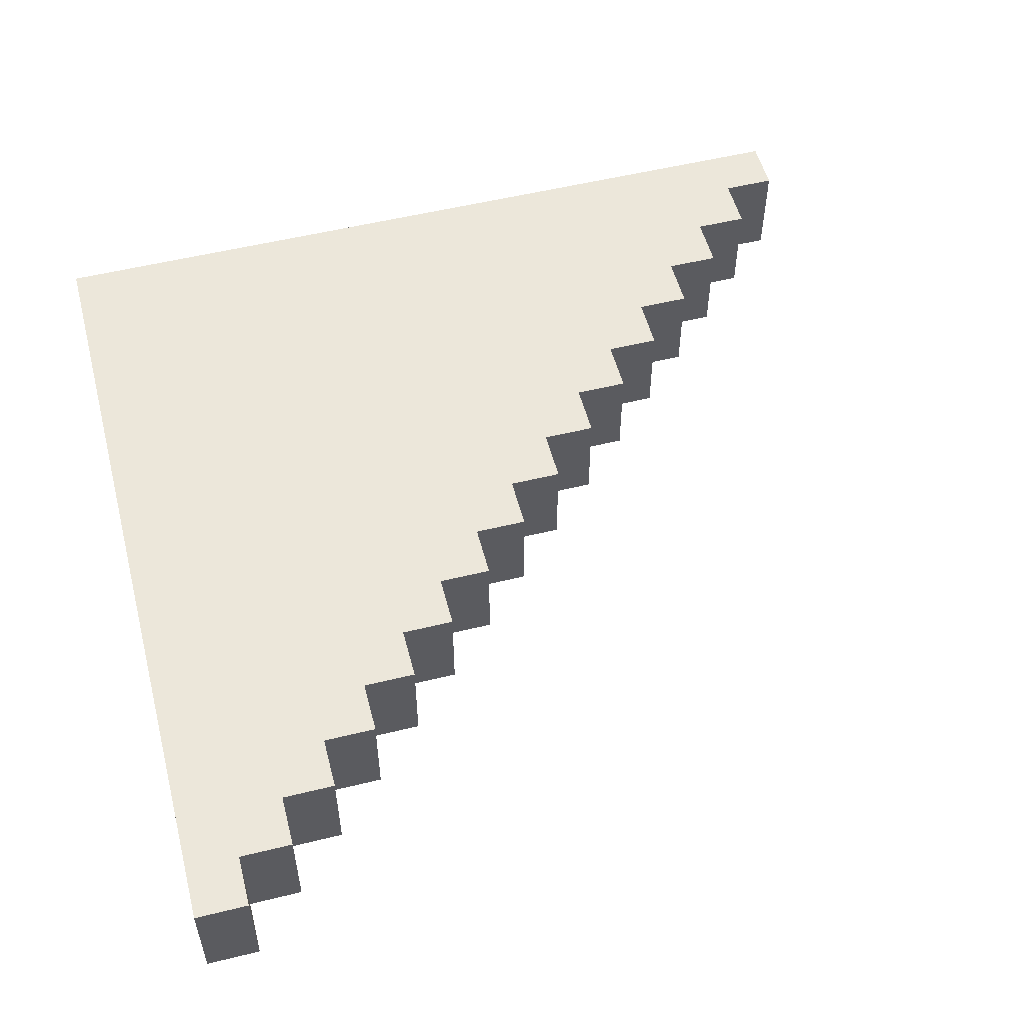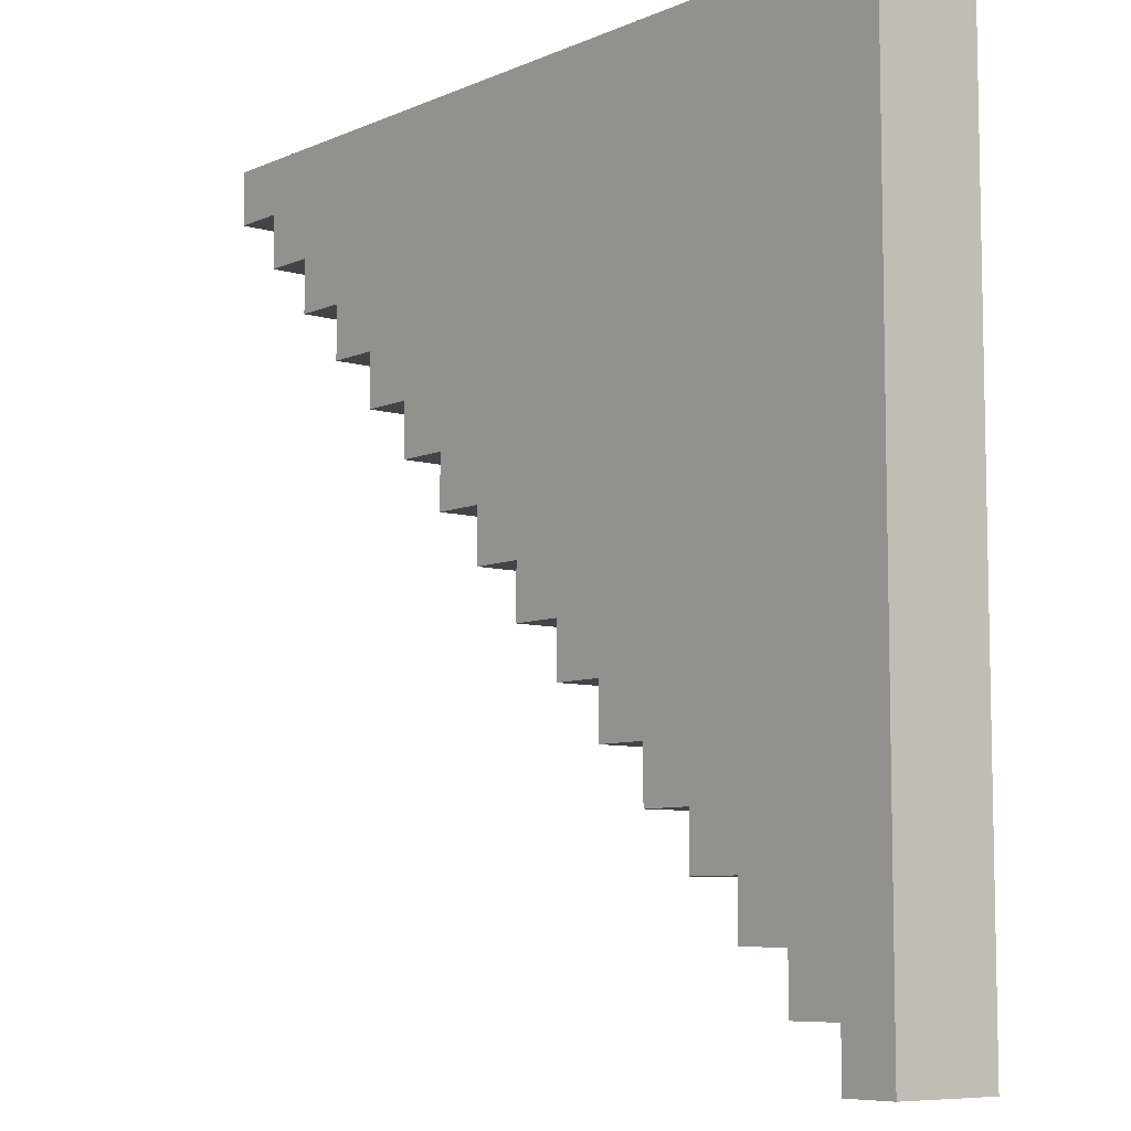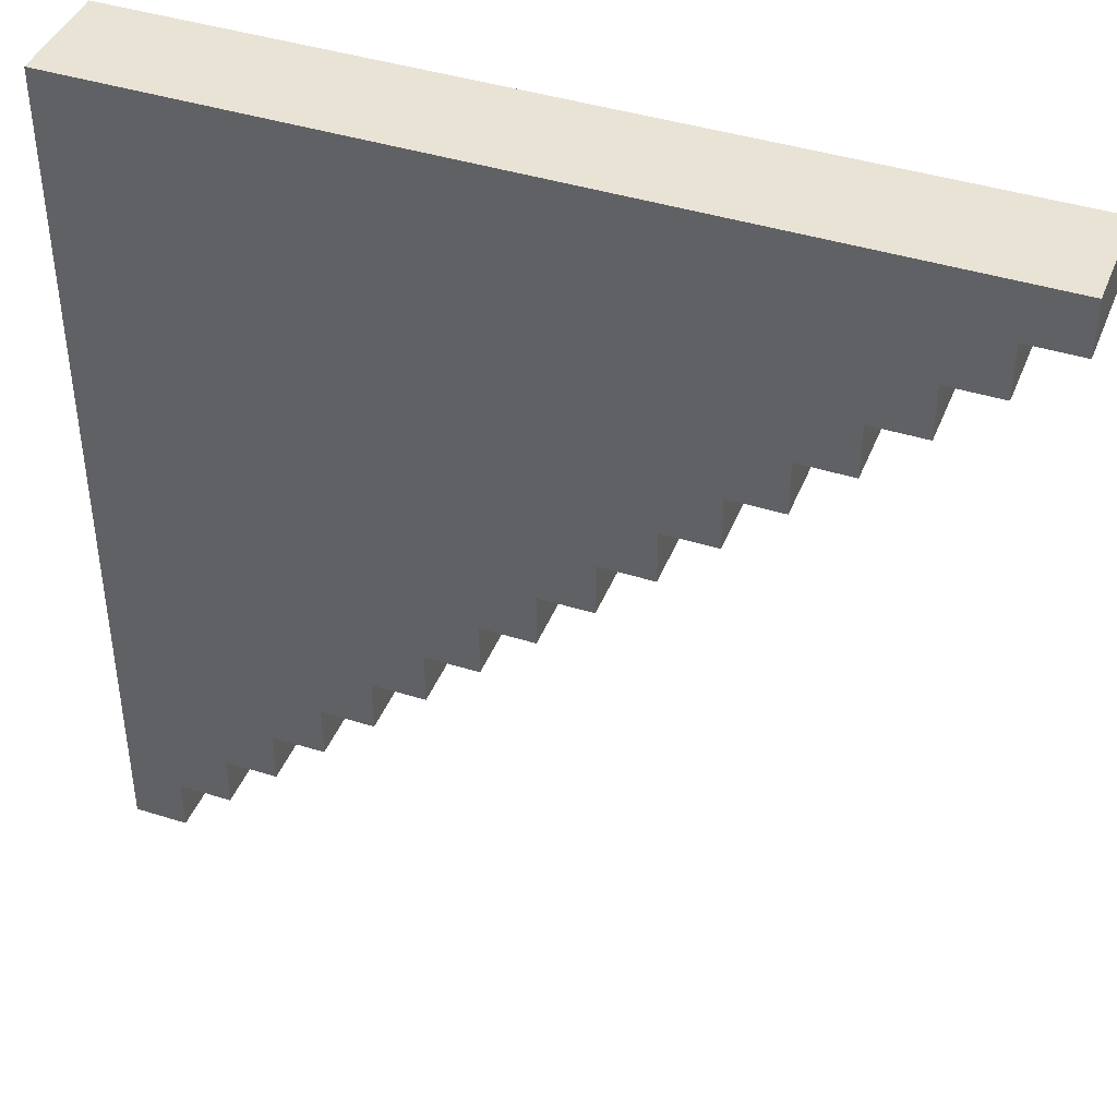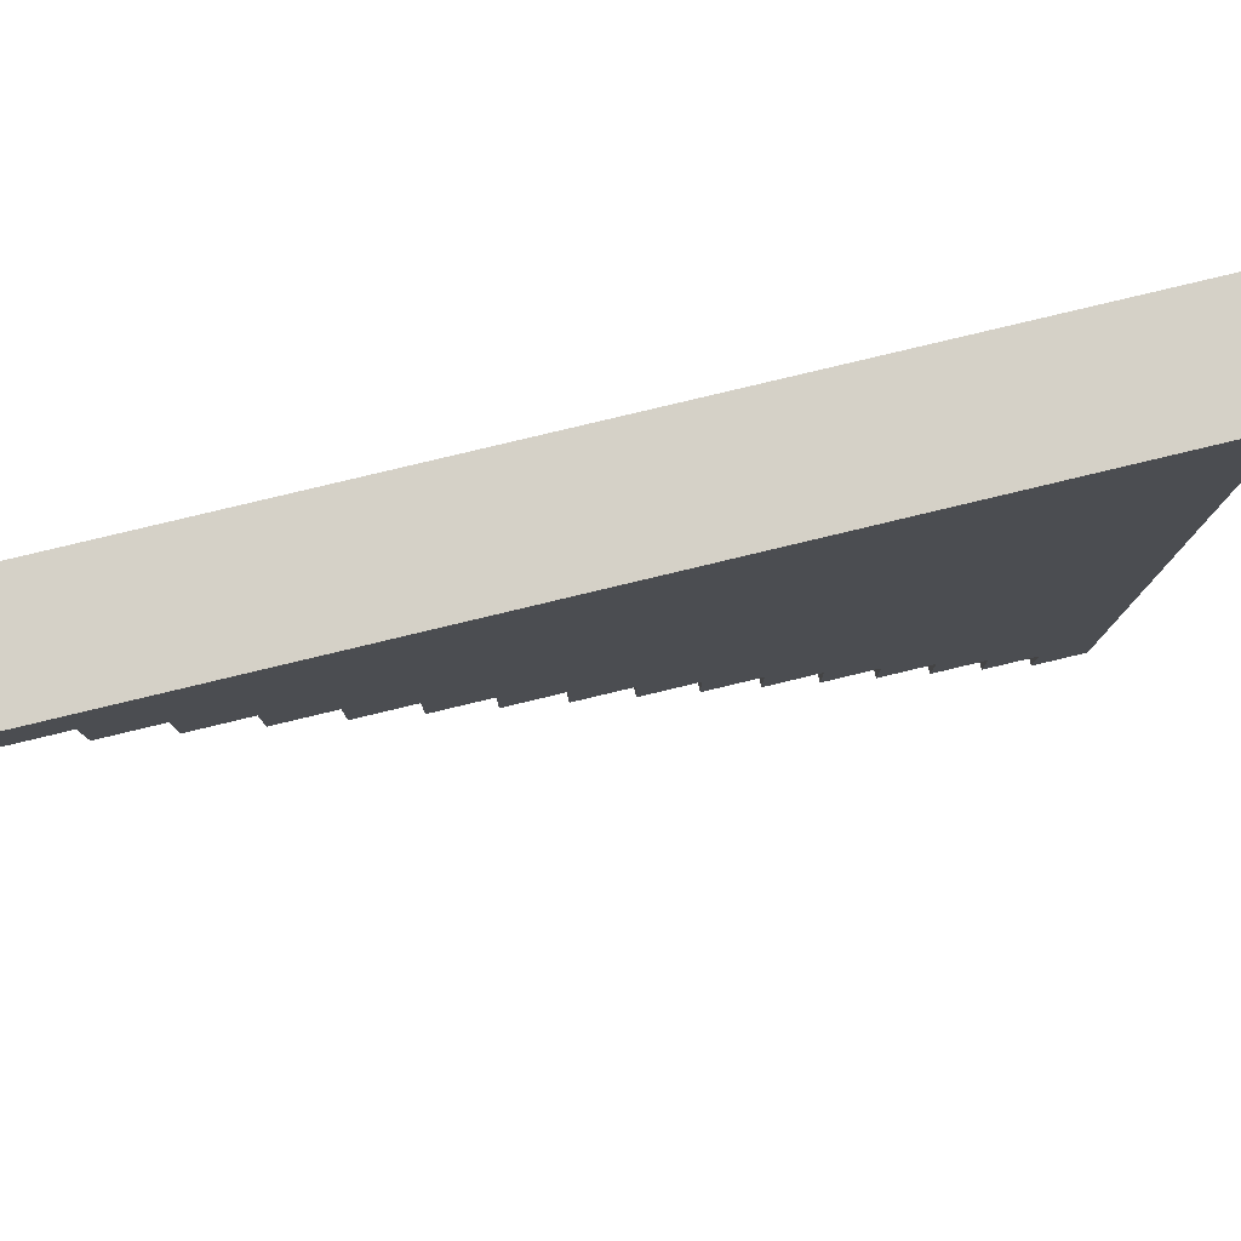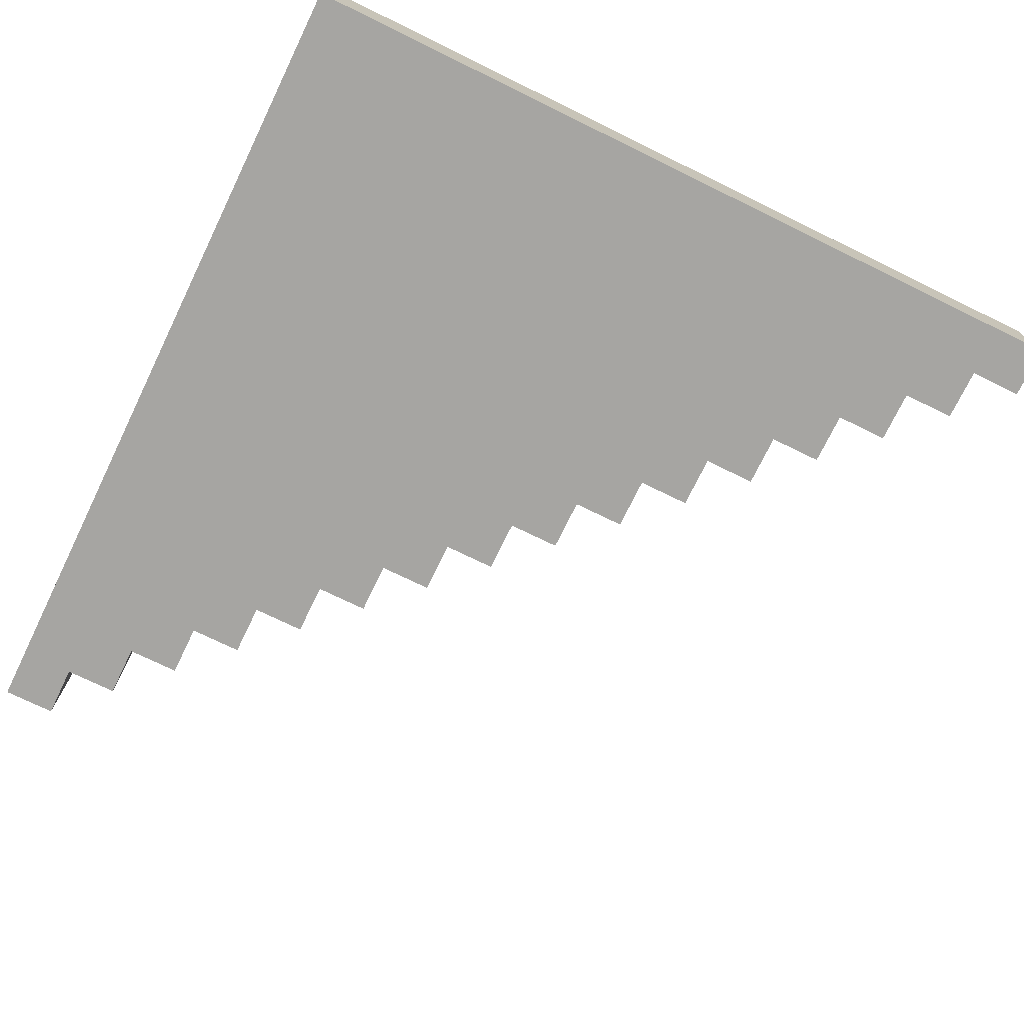
<metadata>
{"format":"obj","ext":"obj","renderer":"f3d","projection":"perspective","resolution":1024,"background":"white","views":[{"elev":54.1,"azim":75.4,"up":"+Y"},{"elev":-7.7,"azim":-129.6,"up":"+Z"},{"elev":42.1,"azim":20.8,"up":"+Z"},{"elev":79.7,"azim":166.5,"up":"+Z"},{"elev":-73.7,"azim":-26.0,"up":"+Y"}]}
</metadata>
<code>
v 10 10 10
v 10 0 0
v 10 0 10
v 20 10 20
v 20 0 20
v 20 0 10
v 20 -10 20
v 30 -10 30
v 30 -10 20
v 40 0 40
v 40 0 30
v 50 10 40
v 50 10 50
v 50 0 40
v 60 10 50
v 60 0 60
v 70 0 60
v 70 -10 70
v 80 0 80
v 80 -10 80
v 80 -10 70
v 90 0 80
v 90 0 90
v 90 -10 90
v 100 10 90
v 100 0 100
v 110 0 100
v 110 -10 110
v 110 -10 100
v 120 10 120
v 120 -10 120
v 120 -10 110
v 130 10 120
v 130 -10 130
v 130 -10 120
v 140 10 130
v 140 10 140
v 150 10 140
v 150 0 140
v 150 -10 140
v 160 0 150
v 0 0 0
v 0 0 10
v 0 0 20
v 0 10 20
v 0 0 30
v 0 0 40
v 0 0 50
v 0 10 50
v 0 10 60
v 0 0 60
v 0 -10 70
v 0 0 70
v 0 0 80
v 0 -10 90
v 0 0 90
v 0 10 90
v 0 0 100
v 0 -10 100
v 0 -10 110
v 0 0 110
v 0 10 110
v 0 -10 120
v 0 0 120
v 0 -10 130
v 0 10 130
v 0 0 130
v 0 10 140
v 0 0 140
v 0 -10 150
v 0 0 150
v 0 10 160
v 0 0 160
v 10 10 0
v 20 10 10
v 10 10 20
v 0 10 10
v 20 10 30
v 20 10 40
v 10 10 30
v 0 10 30
v 10 10 40
v 30 10 40
v 10 10 50
v 0 10 40
v 50 10 60
v 40 10 50
v 30 10 60
v 40 10 60
v 30 10 50
v 20 10 50
v 70 10 60
v 50 10 70
v 40 10 70
v 20 10 60
v 10 10 60
v 20 10 70
v 10 10 70
v 70 10 70
v 60 10 70
v 40 10 80
v 50 10 80
v 30 10 80
v 30 10 70
v 10 10 80
v 0 10 70
v 0 10 80
v 90 10 80
v 80 10 80
v 70 10 80
v 60 10 80
v 50 10 90
v 30 10 90
v 40 10 90
v 20 10 80
v 20 10 90
v 90 10 100
v 80 10 90
v 80 10 100
v 70 10 90
v 60 10 90
v 70 10 100
v 60 10 100
v 20 10 100
v 30 10 100
v 10 10 90
v 10 10 100
v 110 10 100
v 100 10 100
v 100 10 110
v 70 10 110
v 50 10 100
v 50 10 110
v 40 10 100
v 40 10 110
v 30 10 110
v 20 10 110
v 0 10 100
v 10 10 110
v 120 10 110
v 110 10 110
v 110 10 120
v 90 10 110
v 80 10 120
v 90 10 120
v 80 10 110
v 60 10 110
v 60 10 120
v 50 10 120
v 30 10 120
v 40 10 120
v 20 10 120
v 0 10 120
v 110 10 130
v 100 10 120
v 70 10 120
v 60 10 130
v 40 10 130
v 10 10 120
v 10 10 130
v 130 10 140
v 130 10 130
v 120 10 130
v 120 10 140
v 100 10 140
v 100 10 130
v 90 10 130
v 80 10 130
v 70 10 140
v 70 10 130
v 50 10 130
v 50 10 140
v 40 10 140
v 30 10 130
v 20 10 130
v 130 10 150
v 140 10 150
v 120 10 150
v 110 10 140
v 90 10 140
v 100 10 150
v 80 10 140
v 80 10 150
v 70 10 150
v 60 10 140
v 60 10 150
v 30 10 140
v 20 10 140
v 20 10 150
v 10 10 140
v 10 10 150
v 130 10 160
v 120 10 160
v 110 10 150
v 100 10 160
v 110 10 160
v 90 10 150
v 80 10 160
v 60 10 160
v 50 10 150
v 50 10 160
v 40 10 150
v 30 10 150
v 30 10 160
v 10 10 160
v 0 10 150
v 10 -10 0
v 0 -10 10
v 0 -10 0
v 20 -10 10
v 10 -10 20
v 10 -10 10
v 20 -10 30
v 0 -10 20
v 20 -10 40
v 10 -10 30
v 10 -10 40
v 0 -10 40
v 0 -10 30
v 50 -10 40
v 30 -10 50
v 30 -10 40
v 10 -10 50
v 0 -10 50
v 50 -10 50
v 50 -10 60
v 40 -10 50
v 30 -10 60
v 20 -10 50
v 20 -10 60
v 70 -10 60
v 40 -10 70
v 40 -10 60
v 30 -10 70
v 20 -10 70
v 10 -10 60
v 10 -10 70
v 0 -10 60
v 60 -10 80
v 60 -10 70
v 50 -10 80
v 50 -10 70
v 40 -10 80
v 30 -10 80
v 10 -10 80
v 80 -10 90
v 70 -10 90
v 70 -10 80
v 50 -10 90
v 30 -10 90
v 20 -10 80
v 10 -10 90
v 0 -10 80
v 100 -10 100
v 90 -10 100
v 80 -10 100
v 70 -10 100
v 60 -10 90
v 40 -10 100
v 40 -10 90
v 20 -10 90
v 80 -10 110
v 60 -10 100
v 60 -10 110
v 50 -10 110
v 50 -10 100
v 30 -10 100
v 20 -10 110
v 20 -10 100
v 10 -10 100
v 10 -10 110
v 100 -10 110
v 90 -10 120
v 90 -10 110
v 70 -10 110
v 40 -10 120
v 40 -10 110
v 30 -10 110
v 110 -10 120
v 100 -10 120
v 90 -10 130
v 80 -10 130
v 80 -10 120
v 70 -10 120
v 70 -10 130
v 60 -10 120
v 50 -10 130
v 50 -10 120
v 30 -10 120
v 30 -10 130
v 20 -10 130
v 20 -10 120
v 10 -10 120
v 140 -10 130
v 130 -10 140
v 120 -10 130
v 110 -10 130
v 110 -10 140
v 100 -10 140
v 100 -10 130
v 70 -10 140
v 60 -10 140
v 60 -10 130
v 40 -10 140
v 40 -10 130
v 20 -10 140
v 10 -10 130
v 10 -10 140
v 130 -10 150
v 120 -10 150
v 120 -10 140
v 110 -10 150
v 100 -10 150
v 90 -10 150
v 90 -10 140
v 80 -10 140
v 60 -10 150
v 50 -10 140
v 50 -10 150
v 40 -10 150
v 30 -10 140
v 30 -10 150
v 10 -10 150
v 0 -10 140
v 160 -10 160
v 150 -10 150
v 140 -10 160
v 140 -10 150
v 80 -10 150
v 70 -10 150
v 50 -10 160
v 40 -10 160
v 20 -10 150
v 0 -10 160
v 0 10 0
v 30 10 20
v 30 0 20
v 40 10 30
v 30 0 30
v 30 10 30
v 40 -10 30
v 40 10 40
v 40 -10 40
v 60 0 50
v 60 -10 50
v 50 0 50
v 60 10 60
v 60 -10 60
v 80 10 70
v 70 0 70
v 80 0 70
v 90 -10 80
v 90 10 90
v 100 0 90
v 100 -10 90
v 110 0 110
v 120 0 110
v 130 0 120
v 120 0 120
v 140 0 130
v 130 0 130
v 140 0 140
v 140 -10 140
v 160 10 150
v 150 10 150
v 160 -10 150
v 150 0 150
v 160 10 160
v 150 0 160
v 160 0 160
v 150 10 160
v 140 10 160
v 140 0 160
v 120 0 160
v 90 10 160
v 100 0 160
v 70 10 160
v 80 0 160
v 60 0 160
v 40 10 160
v 40 0 160
v 30 0 160
v 20 10 160
v 10 0 160
v 150 -10 160
v 130 0 160
v 130 -10 160
v 120 -10 160
v 110 0 160
v 100 -10 160
v 110 -10 160
v 90 -10 160
v 90 0 160
v 70 0 160
v 80 -10 160
v 60 -10 160
v 70 -10 160
v 50 0 160
v 20 0 160
v 20 -10 160
v 30 -10 160
v 10 -10 160
f 74 1 3 2
f 2 3 212 207
f 75 4 5 6
f 6 5 7 210
f 336 340 339 337
f 337 339 8 9
f 338 342 10 11
f 11 10 343 341
f 12 13 346 14
f 14 346 225 220
f 15 347 16 344
f 344 16 348 345
f 92 99 350 17
f 17 350 18 231
f 349 109 19 351
f 351 19 20 21
f 108 353 23 22
f 22 23 24 352
f 25 129 26 354
f 354 26 254 355
f 128 141 356 27
f 27 356 28 29
f 140 30 359 357
f 357 359 31 32
f 33 162 361 358
f 358 361 34 35
f 36 37 362 360
f 360 362 363 294
f 38 365 367 39
f 39 367 326 40
f 364 368 370 41
f 41 370 325 366
f 335 42 43 77
f 42 209 208 43
f 77 43 44 45
f 43 208 214 44
f 45 44 46 81
f 44 214 219 46
f 81 46 47 85
f 46 219 218 47
f 85 47 48 49
f 47 218 224 48
f 49 48 51 50
f 48 224 238 51
f 50 51 53 106
f 51 238 52 53
f 106 53 54 107
f 53 52 253 54
f 107 54 56 57
f 54 253 55 56
f 57 56 58 138
f 56 55 59 58
f 138 58 61 62
f 58 59 60 61
f 62 61 64 153
f 61 60 63 64
f 153 64 67 66
f 64 63 65 67
f 66 67 69 68
f 67 65 324 69
f 68 69 71 206
f 69 324 70 71
f 206 71 73 72
f 71 70 334 73
f 74 335 77 1
f 75 1 76 4
f 1 77 45 76
f 336 4 78 340
f 4 76 80 78
f 76 45 81 80
f 338 340 83 342
f 340 78 79 83
f 78 80 82 79
f 80 81 85 82
f 12 342 87 13
f 342 83 90 87
f 83 79 91 90
f 79 82 84 91
f 82 85 49 84
f 15 13 86 347
f 13 87 89 86
f 87 90 88 89
f 90 91 95 88
f 91 84 96 95
f 84 49 50 96
f 92 347 100 99
f 347 86 93 100
f 86 89 94 93
f 89 88 104 94
f 88 95 97 104
f 95 96 98 97
f 96 50 106 98
f 349 99 110 109
f 99 100 111 110
f 100 93 102 111
f 93 94 101 102
f 94 104 103 101
f 104 97 115 103
f 97 98 105 115
f 98 106 107 105
f 108 109 118 353
f 109 110 120 118
f 110 111 121 120
f 111 102 112 121
f 102 101 114 112
f 101 103 113 114
f 103 115 116 113
f 115 105 126 116
f 105 107 57 126
f 25 353 117 129
f 353 118 119 117
f 118 120 122 119
f 120 121 123 122
f 121 112 132 123
f 112 114 134 132
f 114 113 125 134
f 113 116 124 125
f 116 126 127 124
f 126 57 138 127
f 128 129 130 141
f 129 117 143 130
f 117 119 146 143
f 119 122 131 146
f 122 123 147 131
f 123 132 133 147
f 132 134 135 133
f 134 125 136 135
f 125 124 137 136
f 124 127 139 137
f 127 138 62 139
f 140 141 142 30
f 141 130 155 142
f 130 143 145 155
f 143 146 144 145
f 146 131 156 144
f 131 147 148 156
f 147 133 149 148
f 133 135 151 149
f 135 136 150 151
f 136 137 152 150
f 137 139 159 152
f 139 62 153 159
f 33 30 163 162
f 30 142 154 163
f 142 155 166 154
f 155 145 167 166
f 145 144 168 167
f 144 156 170 168
f 156 148 157 170
f 148 149 171 157
f 149 151 158 171
f 151 150 174 158
f 150 152 175 174
f 152 159 160 175
f 159 153 66 160
f 36 162 161 37
f 162 163 164 161
f 163 154 179 164
f 154 166 165 179
f 166 167 180 165
f 167 168 182 180
f 168 170 169 182
f 170 157 185 169
f 157 171 172 185
f 171 158 173 172
f 158 174 187 173
f 174 175 188 187
f 175 160 190 188
f 160 66 68 190
f 38 37 177 365
f 37 161 176 177
f 161 164 178 176
f 164 179 194 178
f 179 165 181 194
f 165 180 197 181
f 180 182 183 197
f 182 169 184 183
f 169 185 186 184
f 185 172 200 186
f 172 173 202 200
f 173 187 203 202
f 187 188 189 203
f 188 190 191 189
f 190 68 206 191
f 364 365 371 368
f 365 177 372 371
f 177 176 192 372
f 176 178 193 192
f 178 194 196 193
f 194 181 195 196
f 181 197 375 195
f 197 183 198 375
f 183 184 377 198
f 184 186 199 377
f 186 200 201 199
f 200 202 380 201
f 202 203 204 380
f 203 189 383 204
f 189 191 205 383
f 191 206 72 205
f 207 212 208 209
f 210 7 211 212
f 212 211 214 208
f 9 8 213 7
f 7 213 216 211
f 211 216 219 214
f 341 343 222 8
f 8 222 215 213
f 213 215 217 216
f 216 217 218 219
f 220 225 227 343
f 343 227 221 222
f 222 221 229 215
f 215 229 223 217
f 217 223 224 218
f 345 348 226 225
f 225 226 233 227
f 227 233 228 221
f 221 228 230 229
f 229 230 236 223
f 223 236 238 224
f 231 18 240 348
f 348 240 242 226
f 226 242 232 233
f 233 232 234 228
f 228 234 235 230
f 230 235 237 236
f 236 237 52 238
f 21 20 248 18
f 18 248 239 240
f 240 239 241 242
f 242 241 243 232
f 232 243 244 234
f 234 244 251 235
f 235 251 245 237
f 237 245 253 52
f 352 24 246 20
f 20 246 247 248
f 248 247 258 239
f 239 258 249 241
f 241 249 260 243
f 243 260 250 244
f 244 250 261 251
f 251 261 252 245
f 245 252 55 253
f 355 254 255 24
f 24 255 256 246
f 246 256 257 247
f 247 257 263 258
f 258 263 266 249
f 249 266 259 260
f 260 259 267 250
f 250 267 269 261
f 261 269 270 252
f 252 270 59 55
f 29 28 272 254
f 254 272 274 255
f 255 274 262 256
f 256 262 275 257
f 257 275 264 263
f 263 264 265 266
f 266 265 277 259
f 259 277 278 267
f 267 278 268 269
f 269 268 271 270
f 270 271 60 59
f 32 31 279 28
f 28 279 280 272
f 272 280 273 274
f 274 273 283 262
f 262 283 284 275
f 275 284 286 264
f 264 286 288 265
f 265 288 276 277
f 277 276 289 278
f 278 289 292 268
f 268 292 293 271
f 271 293 63 60
f 35 34 296 31
f 31 296 297 279
f 279 297 300 280
f 280 300 281 273
f 273 281 282 283
f 283 282 285 284
f 284 285 303 286
f 286 303 287 288
f 288 287 305 276
f 276 305 290 289
f 289 290 291 292
f 292 291 307 293
f 293 307 65 63
f 294 363 295 34
f 34 295 311 296
f 296 311 298 297
f 297 298 299 300
f 300 299 315 281
f 281 315 316 282
f 282 316 301 285
f 285 301 302 303
f 303 302 318 287
f 287 318 304 305
f 305 304 321 290
f 290 321 306 291
f 291 306 308 307
f 307 308 324 65
f 40 326 328 363
f 363 328 309 295
f 295 309 310 311
f 311 310 312 298
f 298 312 313 299
f 299 313 314 315
f 315 314 329 316
f 316 329 330 301
f 301 330 317 302
f 302 317 319 318
f 318 319 320 304
f 304 320 322 321
f 321 322 333 306
f 306 333 323 308
f 308 323 70 324
f 366 325 385 326
f 326 385 327 328
f 328 327 387 309
f 309 387 388 310
f 310 388 391 312
f 312 391 390 313
f 313 390 392 314
f 314 392 395 329
f 329 395 397 330
f 330 397 396 317
f 317 396 331 319
f 319 331 332 320
f 320 332 401 322
f 322 401 400 333
f 333 400 402 323
f 323 402 334 70
f 74 2 42 335
f 2 207 209 42
f 75 6 3 1
f 6 210 212 3
f 336 337 5 4
f 337 9 7 5
f 338 11 339 340
f 11 341 8 339
f 12 14 10 342
f 14 220 343 10
f 15 344 346 13
f 344 345 225 346
f 92 17 16 347
f 17 231 348 16
f 349 351 350 99
f 351 21 18 350
f 108 22 19 109
f 22 352 20 19
f 25 354 23 353
f 354 355 24 23
f 128 27 26 129
f 27 29 254 26
f 140 357 356 141
f 357 32 28 356
f 33 358 359 30
f 358 35 31 359
f 36 360 361 162
f 360 294 34 361
f 38 39 362 37
f 39 40 363 362
f 364 41 367 365
f 41 366 326 367
f 368 371 369 370
f 371 372 373 369
f 372 192 386 373
f 192 193 374 386
f 193 196 389 374
f 196 195 376 389
f 195 375 393 376
f 375 198 378 393
f 198 377 394 378
f 377 199 379 394
f 199 201 398 379
f 201 380 381 398
f 380 204 382 381
f 204 383 399 382
f 383 205 384 399
f 205 72 73 384
f 370 369 385 325
f 369 373 327 385
f 373 386 387 327
f 386 374 388 387
f 374 389 391 388
f 389 376 390 391
f 376 393 392 390
f 393 378 395 392
f 378 394 397 395
f 394 379 396 397
f 379 398 331 396
f 398 381 332 331
f 381 382 401 332
f 382 399 400 401
f 399 384 402 400
f 384 73 334 402

</code>
